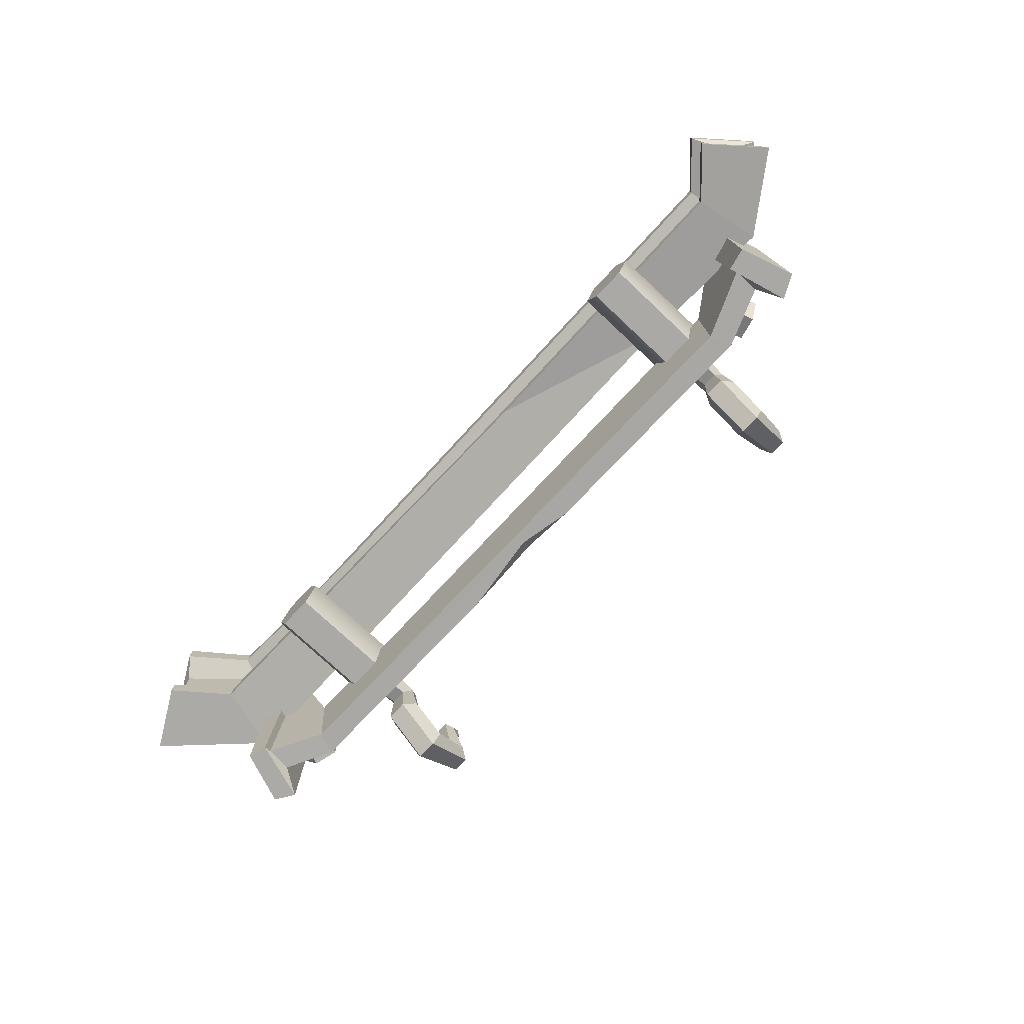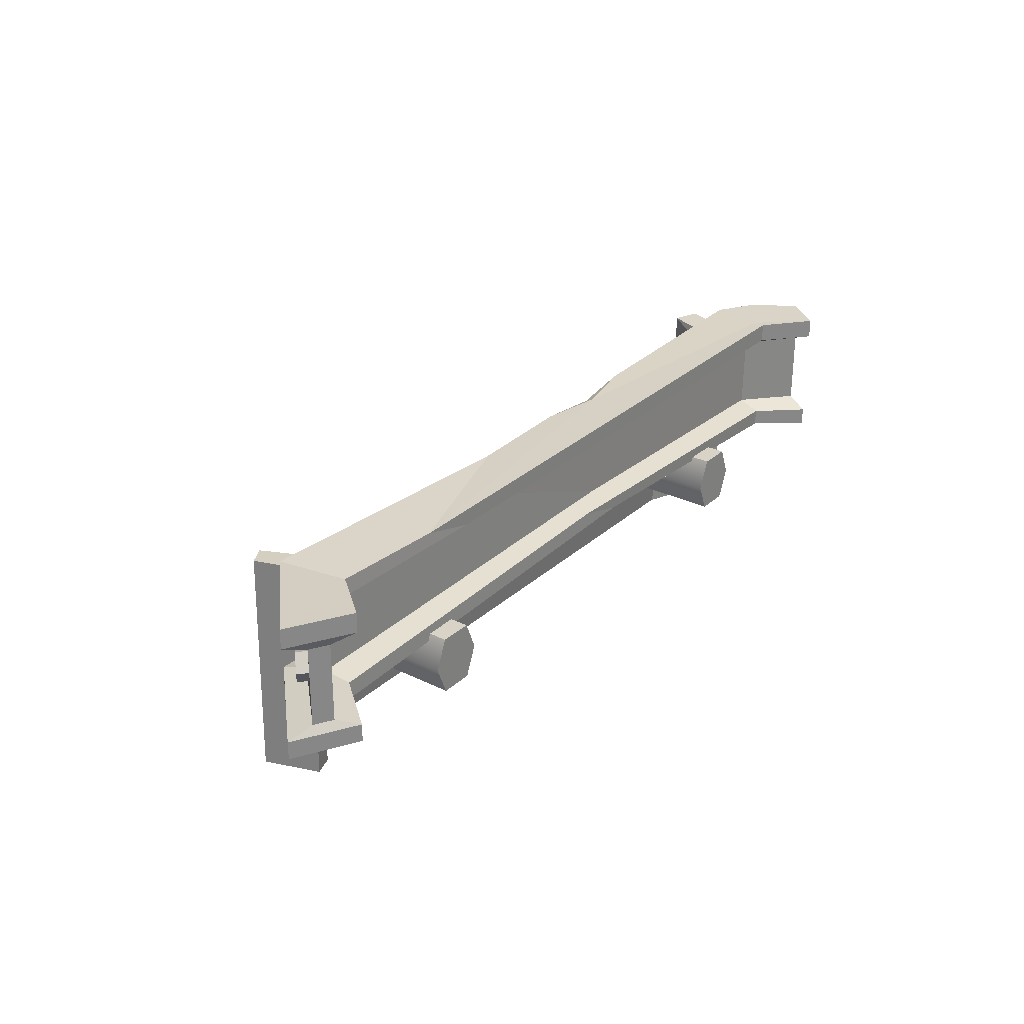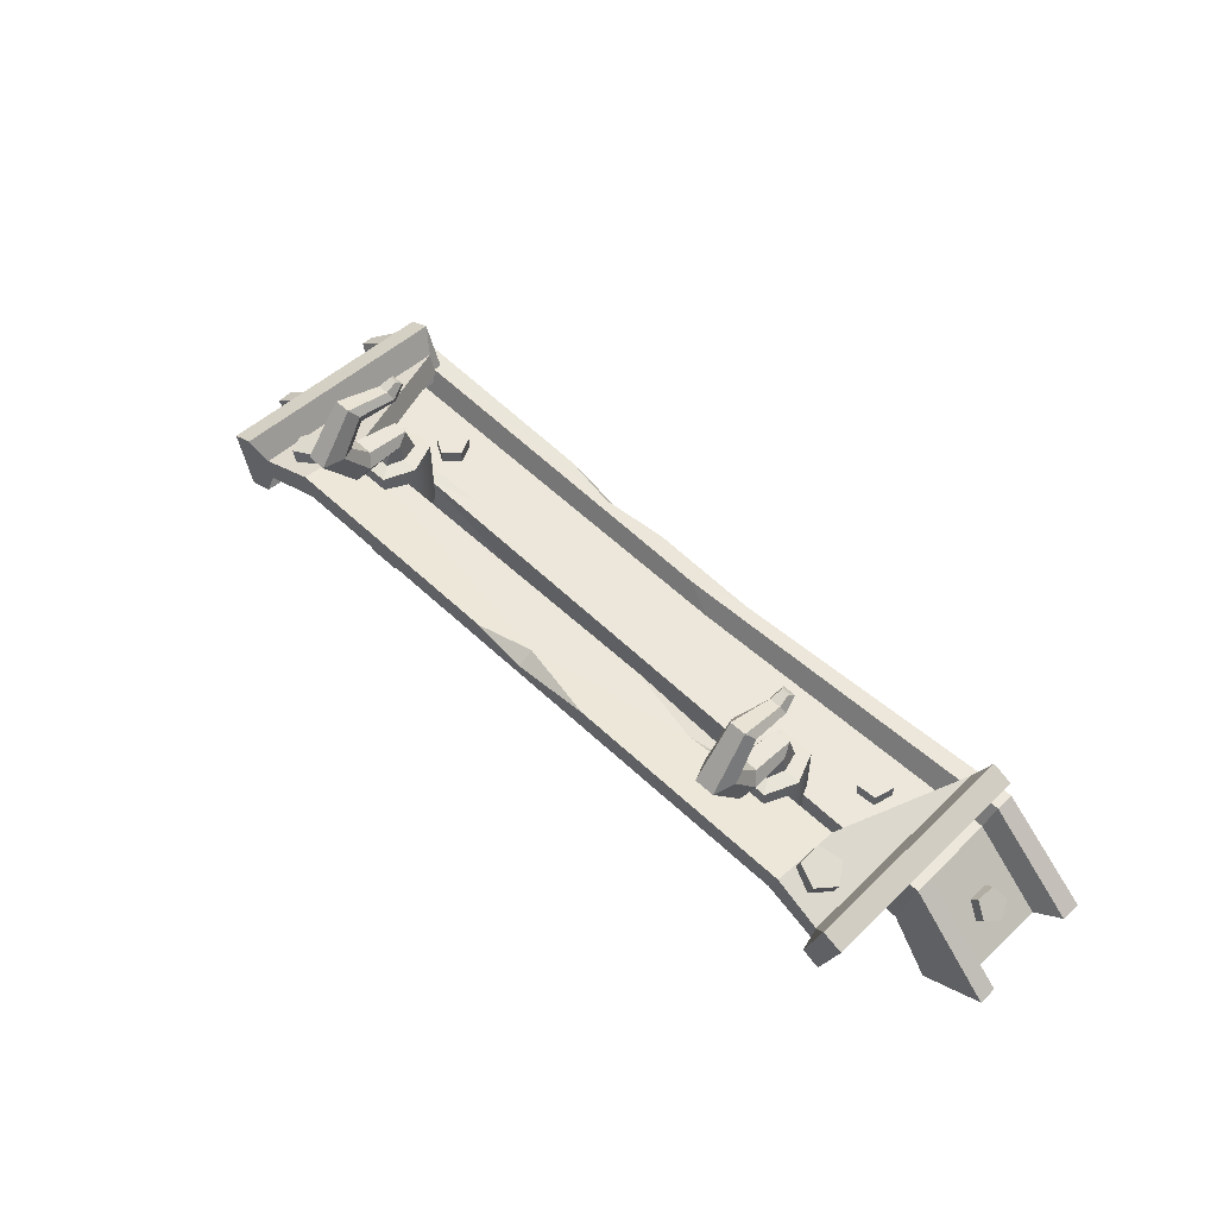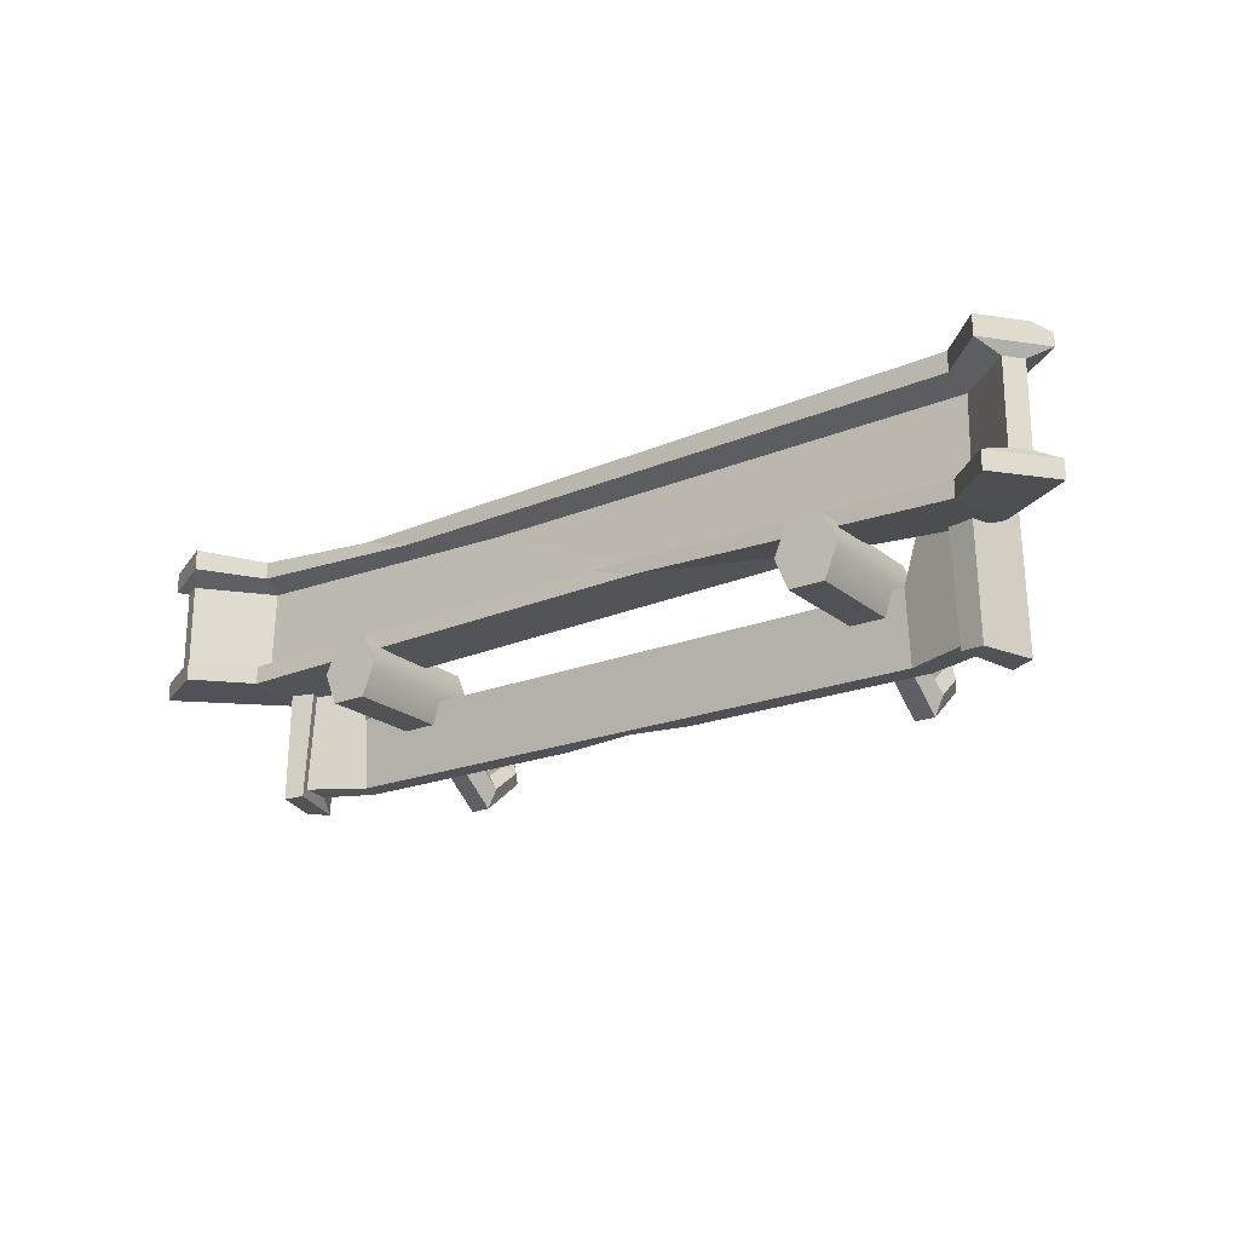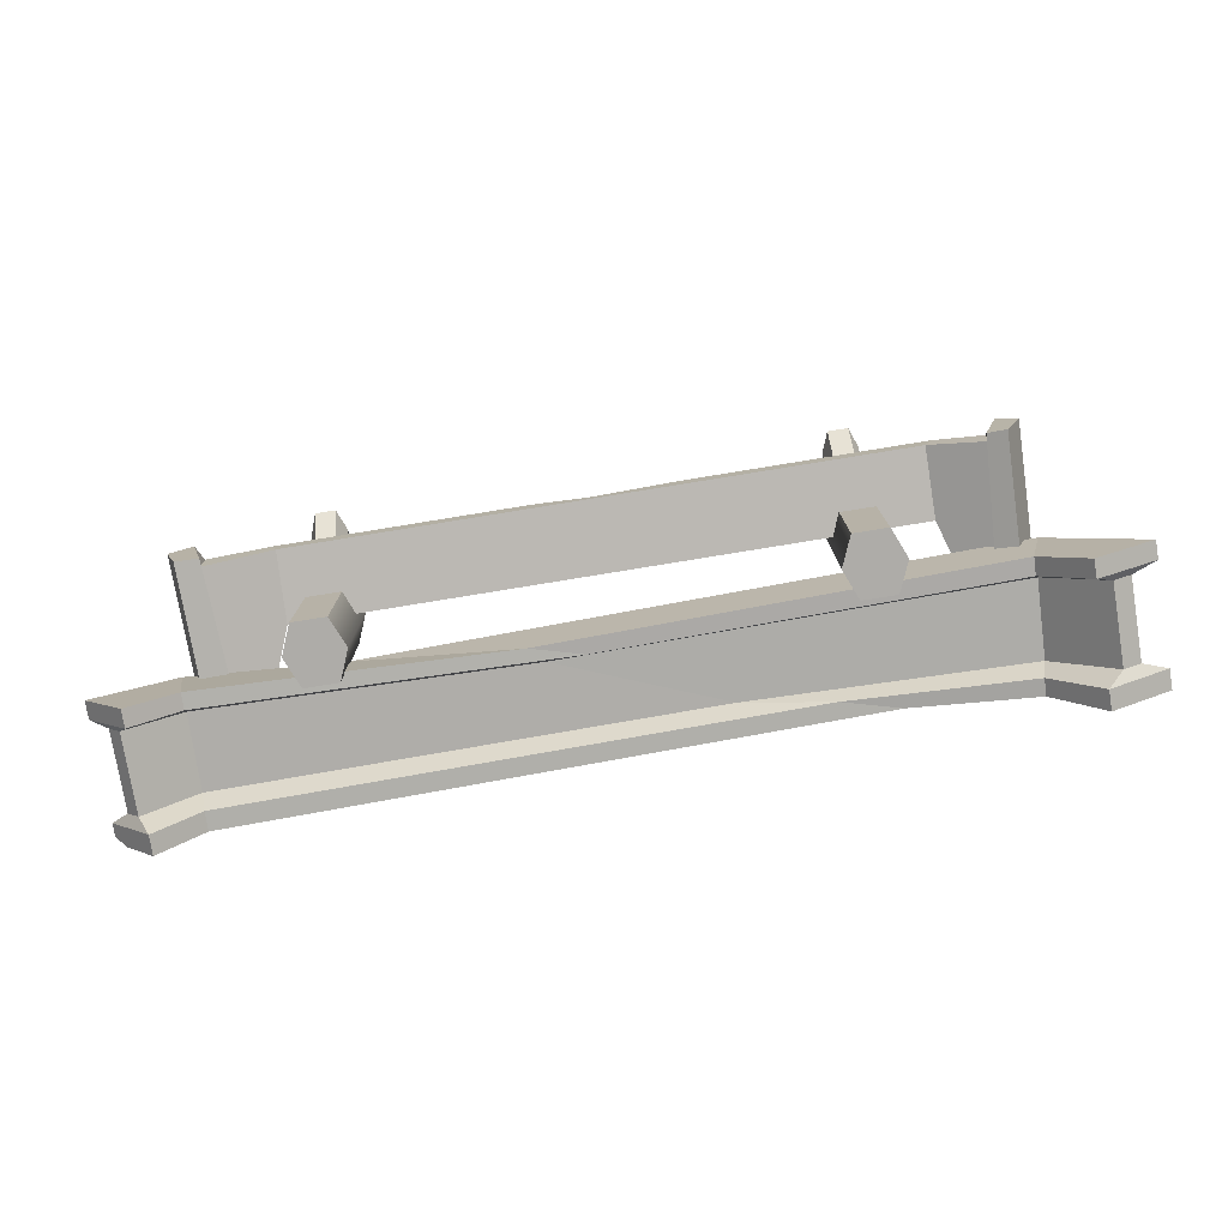
<metadata>
{"format":"obj","ext":"obj","renderer":"f3d","projection":"perspective","resolution":1024,"background":"white","views":[{"elev":-75.3,"azim":-133.2,"up":"+Y"},{"elev":28.0,"azim":126.9,"up":"+Y"},{"elev":53.6,"azim":45.2,"up":"+Z"},{"elev":-21.2,"azim":-144.9,"up":"+Y"},{"elev":-77.0,"azim":9.2,"up":"+Z"}]}
</metadata>
<code>
v -60.52 -15.44 8.016
v -69.05 -15.44 8.016
v -60.52 -0.4091 8.016
v -69.05 -0.4091 8.016
v -60.52 -0.4091 -26.53
v -69.05 -0.4091 -26.53
v -60.52 -15.44 -26.53
v -69.05 -15.44 -26.53
v -57.43 -7.923 -26.53
v -57.43 -7.923 8.016
v -72.14 -7.923 8.016
v -72.14 -7.923 -26.53
v -61.35 -7.923 8.615
v -68.22 -7.923 8.615
v -66.78 -3.271 8.615
v -62.79 -3.271 8.615
v -62.79 -12.13 8.615
v -66.78 -12.13 8.615
v -61.54 -8.616 13.53
v -68.03 -8.616 13.53
v -66.67 -5.521 15.58
v -62.9 -5.521 15.58
v -62.9 -11.22 11.4
v -66.67 -11.22 11.4
v -60.48 -18.61 14.81
v -69.09 -18.61 14.81
v -67.28 -16.83 17.71
v -62.29 -16.83 17.71
v -62.29 -21.56 11.57
v -67.28 -21.56 11.57
v -60.48 -25.41 24.01
v -69.09 -25.41 24.01
v -67.28 -21.86 23.3
v -62.29 -21.86 23.3
v -62.29 -30.36 23.26
v -67.28 -30.36 23.26
v -61.2 -19.03 32.81
v -68.15 -19.03 32.81
v -66.69 -17.83 29.21
v -62.66 -17.83 29.21
v -62.66 -21.01 35.3
v -66.69 -21.01 35.3
v -62.03 -8.207 29.71
v -66.87 -8.207 29.71
v -65.85 -7.128 27.42
v -63.05 -7.128 27.42
v -63.05 -9.287 31.99
v -65.85 -9.287 31.99
v -62.8 -4.94 31.99
v -66.1 -4.94 31.99
v -65.41 -4.204 30.43
v -63.49 -4.204 30.43
v -63.49 -6.332 32.96
v -65.41 -6.332 32.96
v 54.22 -15.44 8.016
v 62.75 -15.44 8.016
v 54.22 -0.4091 8.016
v 62.75 -0.4091 8.016
v 54.22 -0.4091 -26.53
v 62.75 -0.4091 -26.53
v 54.22 -15.44 -26.53
v 62.75 -15.44 -26.53
v 51.13 -7.923 -26.53
v 51.13 -7.923 8.016
v 65.84 -7.923 8.016
v 65.84 -7.923 -26.53
v 55.05 -7.923 8.615
v 61.92 -7.923 8.615
v 60.48 -3.271 8.615
v 56.5 -3.271 8.615
v 56.5 -12.13 8.615
v 60.48 -12.13 8.615
v 55.24 -8.616 13.53
v 61.74 -8.616 13.53
v 60.37 -5.521 15.58
v 56.6 -5.521 15.58
v 56.6 -11.22 11.4
v 60.37 -11.22 11.4
v 54.19 -18.61 14.81
v 62.79 -18.61 14.81
v 60.98 -16.83 17.71
v 55.99 -16.83 17.71
v 55.99 -21.56 11.57
v 60.98 -21.56 11.57
v 54.19 -25.41 24.01
v 62.79 -25.41 24.01
v 60.98 -21.86 23.3
v 55.99 -21.86 23.3
v 55.99 -30.36 23.26
v 60.98 -30.36 23.26
v 54.9 -19.03 32.81
v 61.85 -19.03 32.81
v 60.39 -17.83 29.21
v 56.36 -17.83 29.21
v 56.36 -21.01 35.3
v 60.39 -21.01 35.3
v 55.74 -8.207 29.71
v 60.57 -8.207 29.71
v 59.55 -7.128 27.42
v 56.75 -7.128 27.42
v 56.75 -9.287 31.99
v 59.55 -9.287 31.99
v 56.5 -4.94 31.99
v 59.8 -4.94 31.99
v 59.11 -4.204 30.43
v 57.2 -4.204 30.43
v 57.2 -6.332 32.96
v 59.11 -6.332 32.96
v 71.52 16.92 -11.77
v 67.75 13.68 -11.77
v 69.66 9.091 -11.77
v 74.62 9.497 -11.77
v 75.77 14.34 -11.77
v 71.52 16.92 -8.185
v 67.75 13.68 -8.185
v 69.66 9.091 -8.185
v 74.62 9.497 -8.185
v 75.77 14.34 -8.185
v 71.86 12.71 -8.185
v 118.9 30.36 -26.7
v 103.6 30.36 -35.3
v -118.9 28.49 -19.15
v -107.6 30.36 -32.54
v -118.9 -3.701 -19.15
v -107.6 -3.701 -32.54
v 118.9 -3.701 -26.7
v 103.6 -3.701 -35.3
v 118.9 25.34 -26.7
v -118.9 25.34 -19.15
v -107.6 25.34 -32.54
v 103.6 25.34 -35.3
v -107.6 0.8447 -32.54
v -118.9 0.8447 -19.15
v 118.9 0.8447 -26.7
v 103.6 0.8447 -35.3
v 112.5 2.741 -28.46
v -113.9 2.741 -22.48
v -110.6 2.741 -26.46
v 108 2.741 -31.02
v 112.5 22.71 -28.46
v -113.9 22.71 -22.48
v -110.6 22.71 -26.46
v 108 22.71 -31.02
v 18.88 26.81 -6.409
v 61.06 26.81 -20.9
v -61.74 -0.1478 -6.409
v -19.56 -0.1478 -20.9
v 4.606 22.97 -6.409
v 46.79 22.97 -20.9
v -48.82 3.329 -6.409
v -6.642 3.329 -20.9
v -28.61 4.78 -11.5
v -16.07 4.78 -15.81
v 11.96 20.96 -11.5
v 24.5 20.96 -15.81
v -115.8 30.36 -22.81
v -109.3 30.05 -11.29
v -9.497 27.53 -6.105
v -41.26 28.33 -5.766
v -24.95 27.92 -9.315
v -26.76 25.9 -5.996
v 92.28 28.85 -21.77
v 96.23 29.66 -5.204
v 92.39 24.54 -21.9
v 97.22 1.12 -5.072
v 97.37 -3.339 -5.058
v 93.25 -3.117 -22.16
v 94.48 3.066 -16.19
v 93.11 1.299 -22.13
v 95.7 3.02 -11.12
v 96.4 24.93 -5.163
v 95.05 22.37 -11.14
v 93.85 22.3 -16.15
v -96.6 -2.827 -22.04
v -99.7 -2.396 -5.457
v -97.77 3.203 -16.15
v -96.65 1.386 -22.08
v -99.77 1.593 -5.358
v -98.71 3.245 -11.17
v -100.1 24.93 -5.162
v -98.96 22.41 -11.13
v -98.02 22.43 -16.18
v -96.93 24.99 -22.18
v -96.99 29.88 -22.2
v -100.2 29.82 -5.135
v -100.1 25.47 -5.153
v -97.57 29.75 -19.14
v -66.61 16.65 -11.77
v -71.54 16.02 -11.77
v -72.47 11.13 -11.77
v -68.11 8.739 -11.77
v -64.48 12.15 -11.77
v -66.61 16.65 -8.185
v -71.54 16.02 -8.185
v -72.47 11.13 -8.185
v -68.11 8.739 -8.185
v -64.48 12.15 -8.185
v -68.64 12.94 -8.185
v 91.64 27.04 -10.39
v -94.31 26.92 -10.93
v 96.55 27.16 3.016
v -98.58 27.22 2.707
v 97.73 -29.63 3.089
v -99.35 -29.57 3.728
v 92.82 -29.75 -10.32
v -95.08 -29.87 -9.904
v 92.84 -29.99 6.019
v 91.64 26.8 5.946
v 85.38 26.91 -7.986
v 88.23 -29.43 -8.945
v -87.07 26.86 -8.549
v -92.7 26.93 5.609
v -93.49 -29.86 6.63
v -89.51 -29.48 -8.559
v 88.19 24.71 -0.4414
v 86.2 24.66 -5.86
v -87.78 24.64 -6.349
v -89.51 24.76 -0.8397
v 89.27 -27.55 -0.3741
v -90.22 -27.49 0.09995
v 88.97 -27.14 -6.824
v -90.17 -27.16 -6.441
v 77.83 -27.35 5.483
v 77.79 -10.05 4.083
v 75.56 -10.1 -1.336
v 75.64 -27.4 0.06424
v -74.22 -9.899 -1.899
v -76.12 -11.48 3.834
v -75.79 -27.08 5.883
v -73.88 -27.2 0.3734
v 65.01 -10.03 4.043
v 19.32 -9.944 3.903
v 55.41 -10.04 1.28
v 53.53 -13.53 4.431
v 39.53 -14.34 4.398
v 19.09 -27.23 5.665
v -14.58 -27.19 5.718
v -1.12 -23.39 5.502
v -1.018 -27.23 2.997
v -77.81 -5.511 3.061
v -75.03 -9.848 0.3862
v -67.17 -9.791 3.638
v 105.8 16.89 -22.87
v 102.4 15.35 -19.62
v 102.4 10.37 -19.62
v 105.8 8.837 -22.87
v 108 12.86 -24.88
v 108.3 16.89 -20.26
v 104.9 15.35 -17.01
v 104.9 10.37 -17.01
v 108.3 8.837 -20.26
v 110.4 12.86 -22.27
v 107.4 12.86 -19.36
v -102.4 16.89 -15.09
v -106 15.35 -18.13
v -106 10.37 -18.13
v -102.4 8.837 -15.09
v -100.1 12.86 -13.2
v -104.7 16.89 -12.34
v -108.3 15.35 -15.38
v -108.3 10.37 -15.38
v -104.7 8.837 -12.34
v -102.5 12.86 -10.46
v -105.7 12.86 -13.18
v 82.63 -23.91 0.7222
v 85.78 -19.01 -0.6644
v 82.34 -14.22 0.4228
v 77.06 -16.17 2.481
v 77.24 -22.16 2.666
v 84.4 -23.71 5.472
v 87.56 -18.81 4.086
v 84.12 -14.03 5.173
v 78.84 -15.97 7.231
v 79.01 -21.96 7.416
v 82.79 -18.89 5.876
v -82.76 -24.09 0.8862
v -77.21 -22.26 2.567
v -77.07 -16.18 2.281
v -82.54 -14.25 0.4228
v -86.06 -19.14 -0.4393
v -84.34 -23.82 5.792
v -78.78 -21.99 7.473
v -78.64 -15.91 7.187
v -84.11 -13.99 5.329
v -87.63 -18.88 4.467
v -82.7 -18.92 6.049
f 49 52 51 50
f 3 5 6 4
f 5 9 12 6
f 7 1 2 8
f 11 4 6 12
f 9 5 3 10
f 7 9 10 1
f 53 49 50 54
f 2 11 12 8
f 9 7 8 12
f 11 14 15 4
f 4 15 16 3
f 3 16 13 10
f 1 17 18 2
f 2 18 14 11
f 10 13 17 1
f 14 20 21 15
f 15 21 22 16
f 16 22 19 13
f 17 23 24 18
f 18 24 20 14
f 13 19 23 17
f 20 26 27 21
f 21 27 28 22
f 22 28 25 19
f 23 29 30 24
f 24 30 26 20
f 19 25 29 23
f 26 32 33 27
f 27 33 34 28
f 28 34 31 25
f 29 35 36 30
f 30 36 32 26
f 25 31 35 29
f 32 38 39 33
f 33 39 40 34
f 34 40 37 31
f 35 41 42 36
f 36 42 38 32
f 31 37 41 35
f 38 44 45 39
f 39 45 46 40
f 40 46 43 37
f 41 47 48 42
f 42 48 44 38
f 37 43 47 41
f 44 50 51 45
f 45 51 52 46
f 46 52 49 43
f 47 53 54 48
f 48 54 50 44
f 43 49 53 47
f 103 104 105 106
f 57 58 60 59
f 59 60 66 63
f 61 62 56 55
f 65 66 60 58
f 63 64 57 59
f 61 55 64 63
f 107 108 104 103
f 56 62 66 65
f 63 66 62 61
f 65 58 69 68
f 58 57 70 69
f 57 64 67 70
f 55 56 72 71
f 56 65 68 72
f 64 55 71 67
f 68 69 75 74
f 69 70 76 75
f 70 67 73 76
f 71 72 78 77
f 72 68 74 78
f 67 71 77 73
f 74 75 81 80
f 75 76 82 81
f 76 73 79 82
f 77 78 84 83
f 78 74 80 84
f 73 77 83 79
f 80 81 87 86
f 81 82 88 87
f 82 79 85 88
f 83 84 90 89
f 84 80 86 90
f 79 83 89 85
f 86 87 93 92
f 87 88 94 93
f 88 85 91 94
f 89 90 96 95
f 90 86 92 96
f 85 89 95 91
f 92 93 99 98
f 93 94 100 99
f 94 91 97 100
f 95 96 102 101
f 96 92 98 102
f 91 95 101 97
f 98 99 105 104
f 99 100 106 105
f 100 97 103 106
f 101 102 108 107
f 102 98 104 108
f 97 101 107 103
f 109 110 115 114
f 110 111 116 115
f 111 112 117 116
f 112 113 118 117
f 113 109 114 118
f 114 115 119
f 115 116 119
f 116 117 119
f 117 118 119
f 118 114 119
f 120 121 162 163
f 137 138 132 133
f 124 125 174 175
f 134 135 139 136
f 138 176 177 132
f 133 178 179 137
f 129 180 186
f 122 156 123 130 129
f 121 131 164 162
f 128 131 121 120
f 133 132 125 124
f 126 134 165 166
f 126 127 135 134
f 132 177 174 125
f 137 179 181 141
f 141 142 138 137
f 142 182 176 138
f 136 139 143 140
f 141 181 180 129
f 129 130 142 141
f 130 183 182 142
f 140 143 131 128
f 160 145 184 187
f 146 147 167 166
f 151 153 168 169
f 152 150 165 170
f 144 148 171 163
f 145 149 183 184
f 146 150 178 175
f 147 151 169 167
f 154 152 170 172
f 153 155 173 168
f 148 154 172 171
f 155 149 164 173
f 157 156 122
f 161 160 159
f 158 160 161
f 161 148 144 158
f 129 186 185 157 122
f 160 187 185 159
f 144 145 160 158
f 163 162 145 144
f 162 164 149 145
f 166 165 150 146
f 166 167 127 126
f 169 168 139 135
f 170 165 134 136
f 163 171 128 120
f 167 169 135 127
f 172 170 136 140
f 168 173 143 139
f 171 172 140 128
f 173 164 131 143
f 175 174 147 146
f 177 176 153 151
f 179 178 150 152
f 186 180 148 161
f 174 177 151 147
f 181 179 152 154
f 176 182 155 153
f 180 181 154 148
f 182 183 149 155
f 187 184 123
f 184 183 130 123
f 175 178 133 124
f 185 186 161 159
f 185 187 123 156 157
f 188 189 194 193
f 189 190 195 194
f 190 191 196 195
f 191 192 197 196
f 192 188 193 197
f 193 194 198
f 194 195 198
f 195 196 198
f 196 197 198
f 197 193 198
f 224 225 227 241 242 232 233 231
f 223 234 235 238 236
f 230 239 237 229
f 225 226 230 227
f 200 206 204 202
f 205 199 201 203
f 201 208 207 203
f 199 209 208 201
f 205 210 209 199
f 203 207 210 205
f 212 211 200 202
f 213 212 202 204
f 214 213 204 206
f 211 214 206 200
f 208 209 216 215
f 211 212 218 217
f 207 208 215 219
f 212 213 220 218
f 210 207 219 221
f 213 214 222 220
f 209 210 221 216
f 214 211 217 222
f 219 215 224 223
f 215 216 225 224
f 216 221 226 225
f 221 219 223 226
f 240 241 227 217 218
f 229 228 240 218 220
f 230 229 220 222
f 227 230 222 217
f 233 234 231
f 233 235 234
f 232 235 233
f 237 239 238
f 238 239 236
f 228 241 240
f 242 241 228
f 223 224 231 234
f 238 228 229 237
f 238 235 232 242 228
f 226 223 236 239
f 226 239 230
f 243 244 249 248
f 244 245 250 249
f 245 246 251 250
f 246 247 252 251
f 247 243 248 252
f 248 249 253
f 249 250 253
f 250 251 253
f 251 252 253
f 252 248 253
f 254 255 260 259
f 255 256 261 260
f 256 257 262 261
f 257 258 263 262
f 258 254 259 263
f 259 260 264
f 260 261 264
f 261 262 264
f 262 263 264
f 263 259 264
f 265 266 271 270
f 266 267 272 271
f 267 268 273 272
f 268 269 274 273
f 269 265 270 274
f 270 271 275
f 271 272 275
f 272 273 275
f 273 274 275
f 274 270 275
f 276 277 282 281
f 277 278 283 282
f 278 279 284 283
f 279 280 285 284
f 280 276 281 285
f 281 282 286
f 282 283 286
f 283 284 286
f 284 285 286
f 285 281 286

</code>
